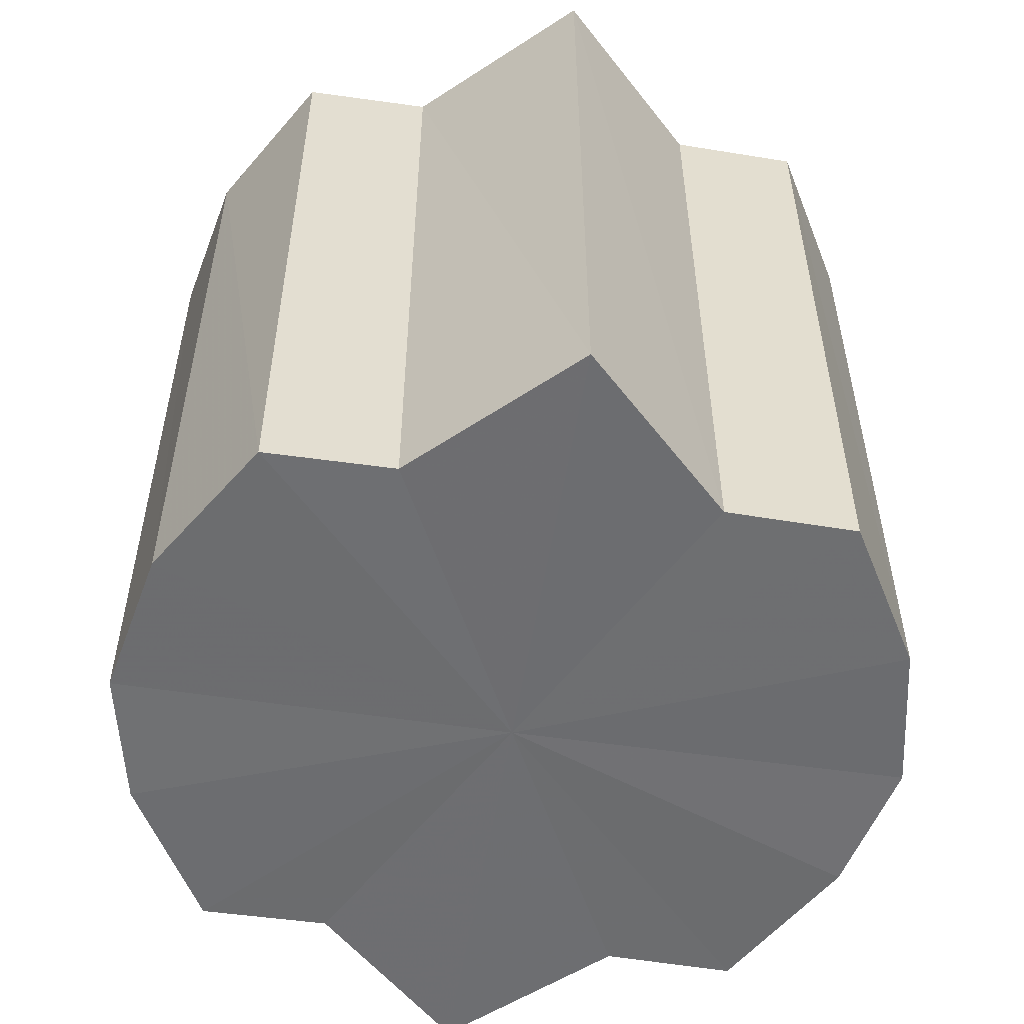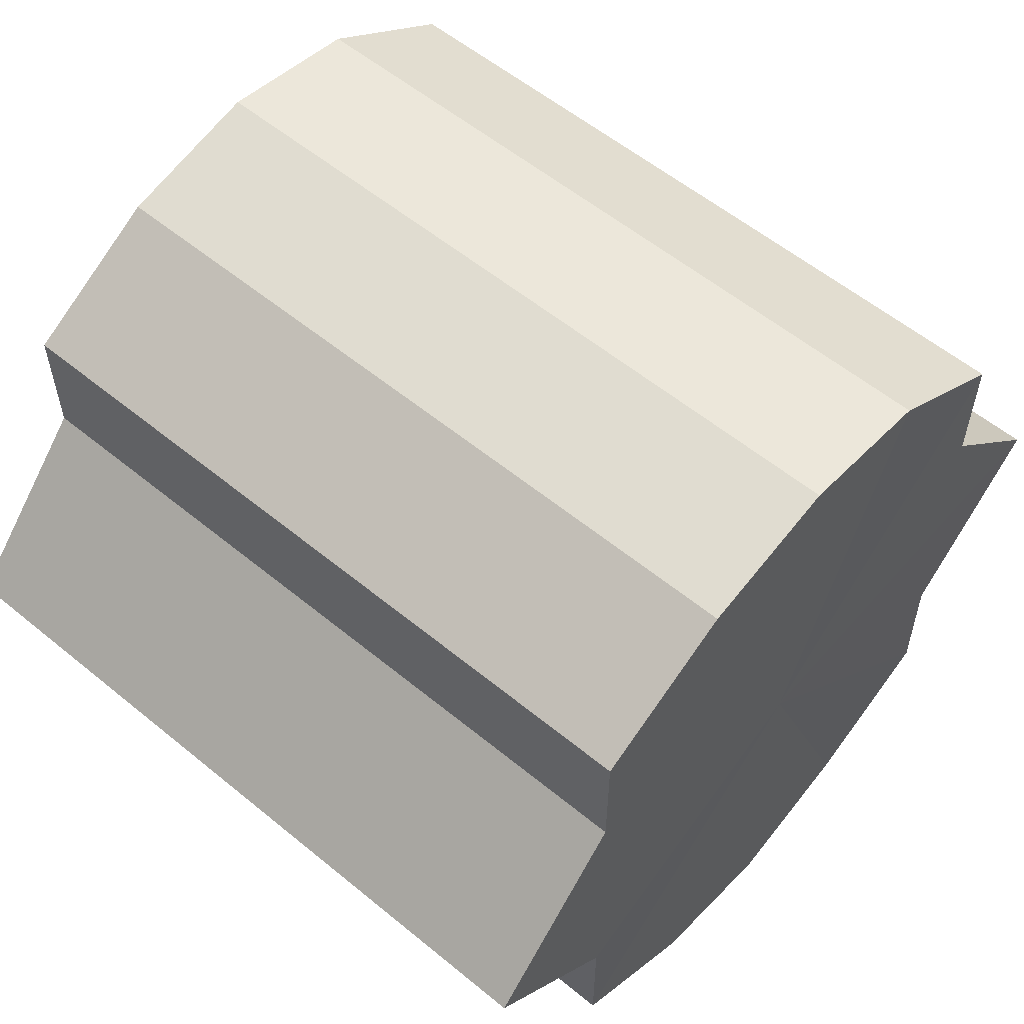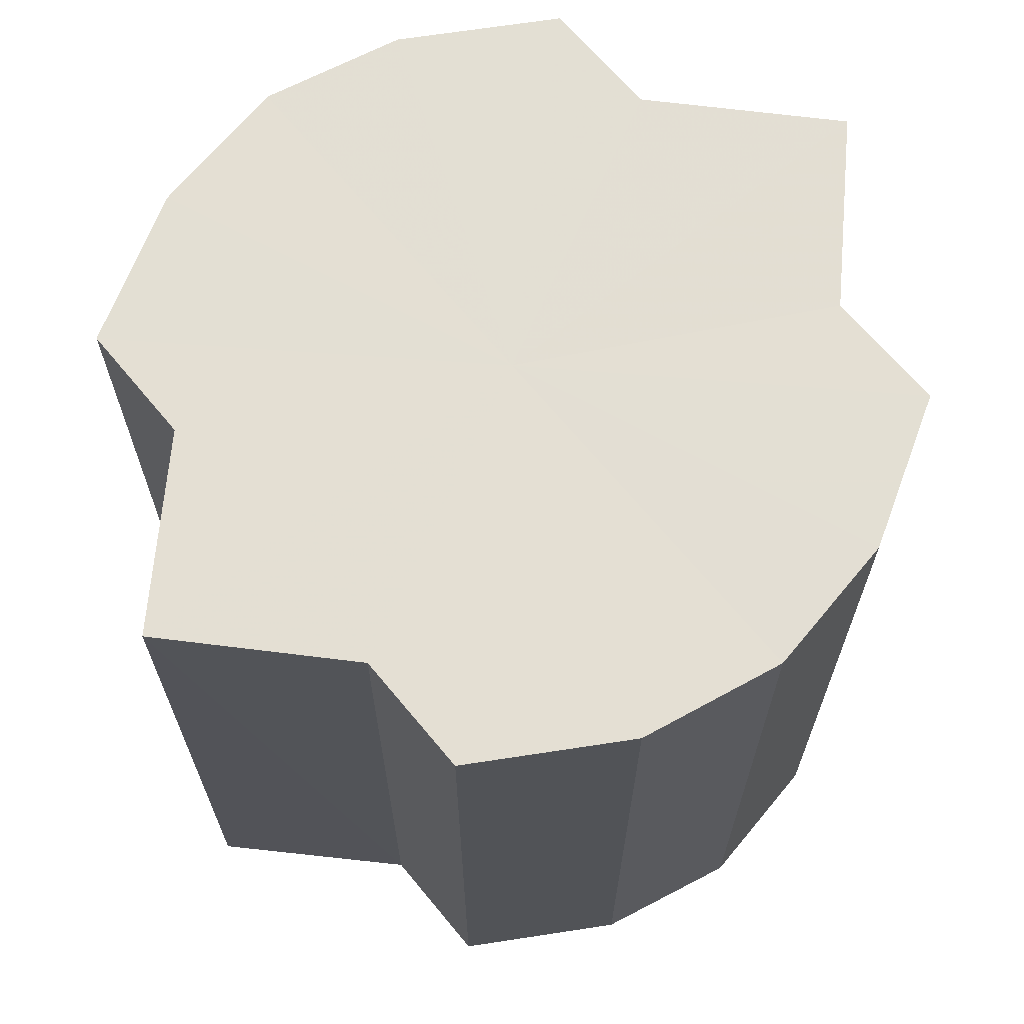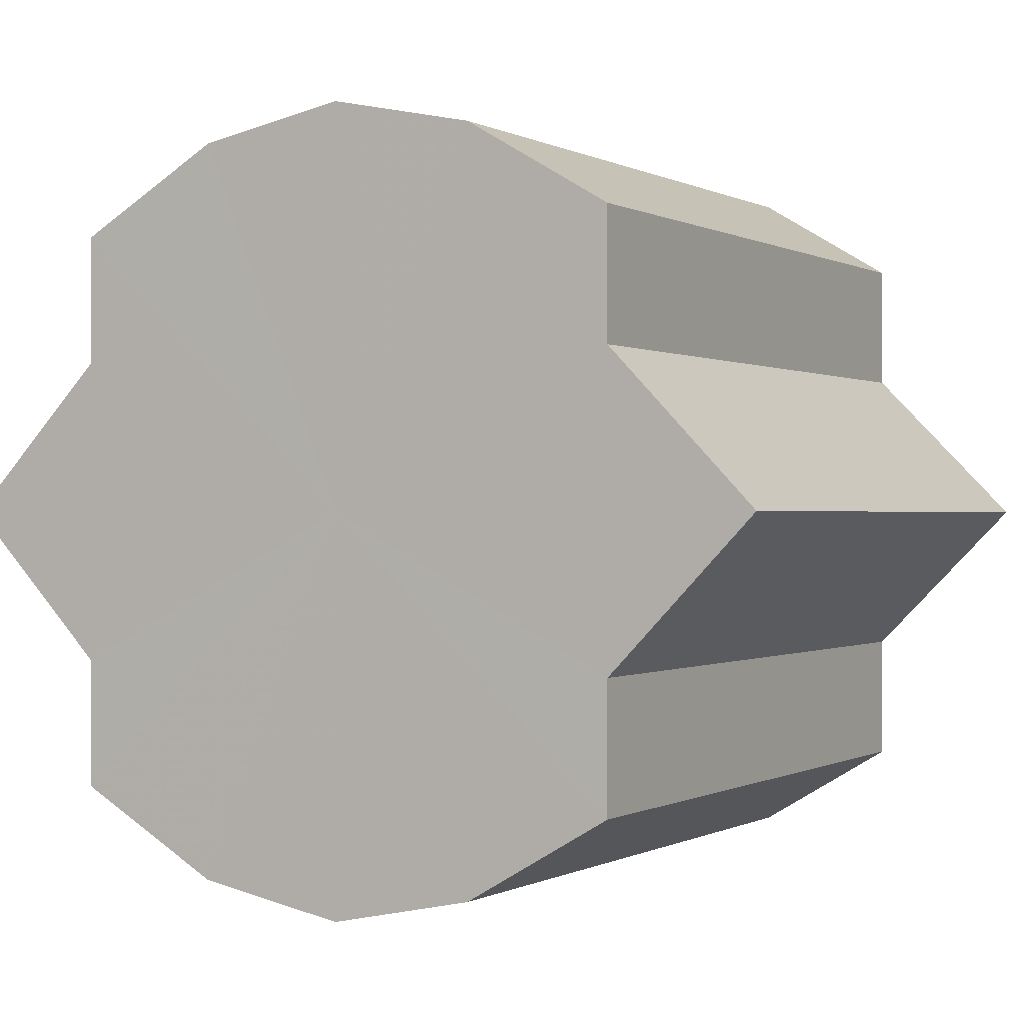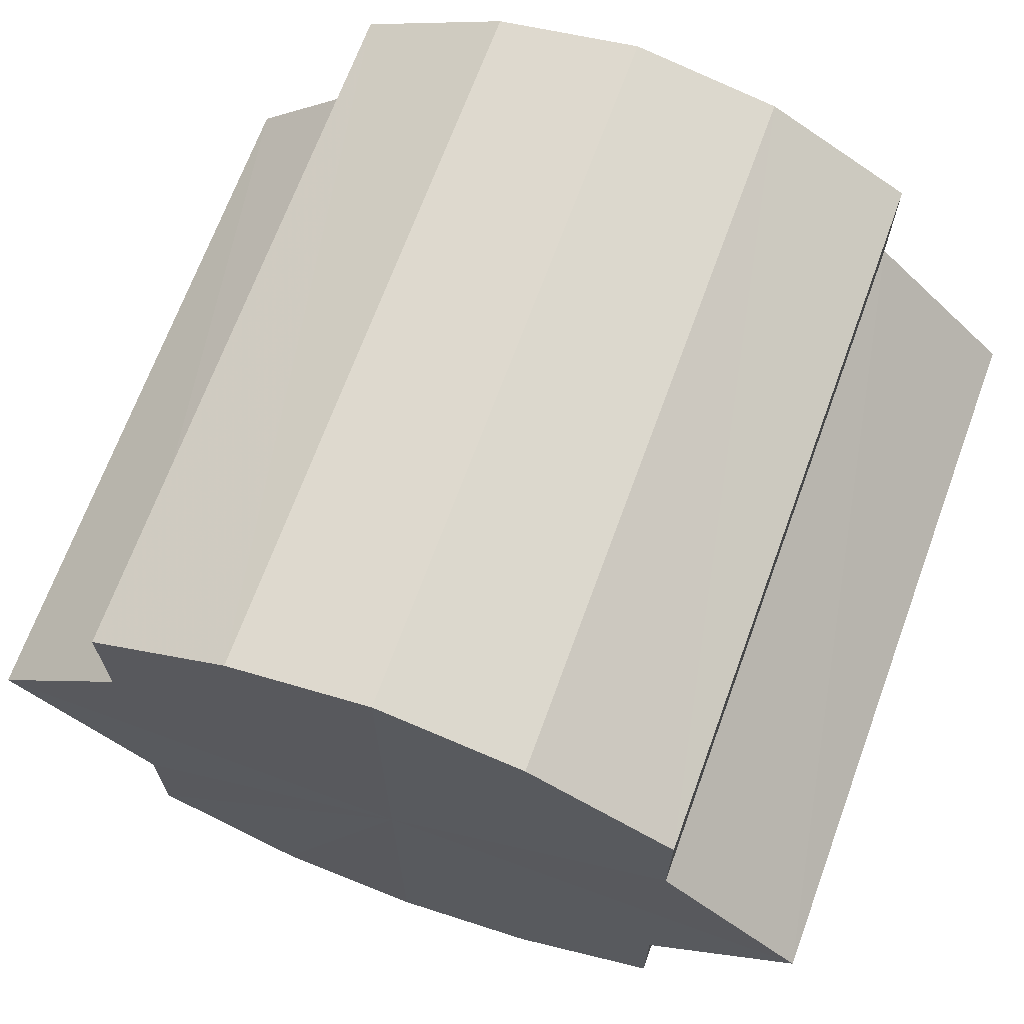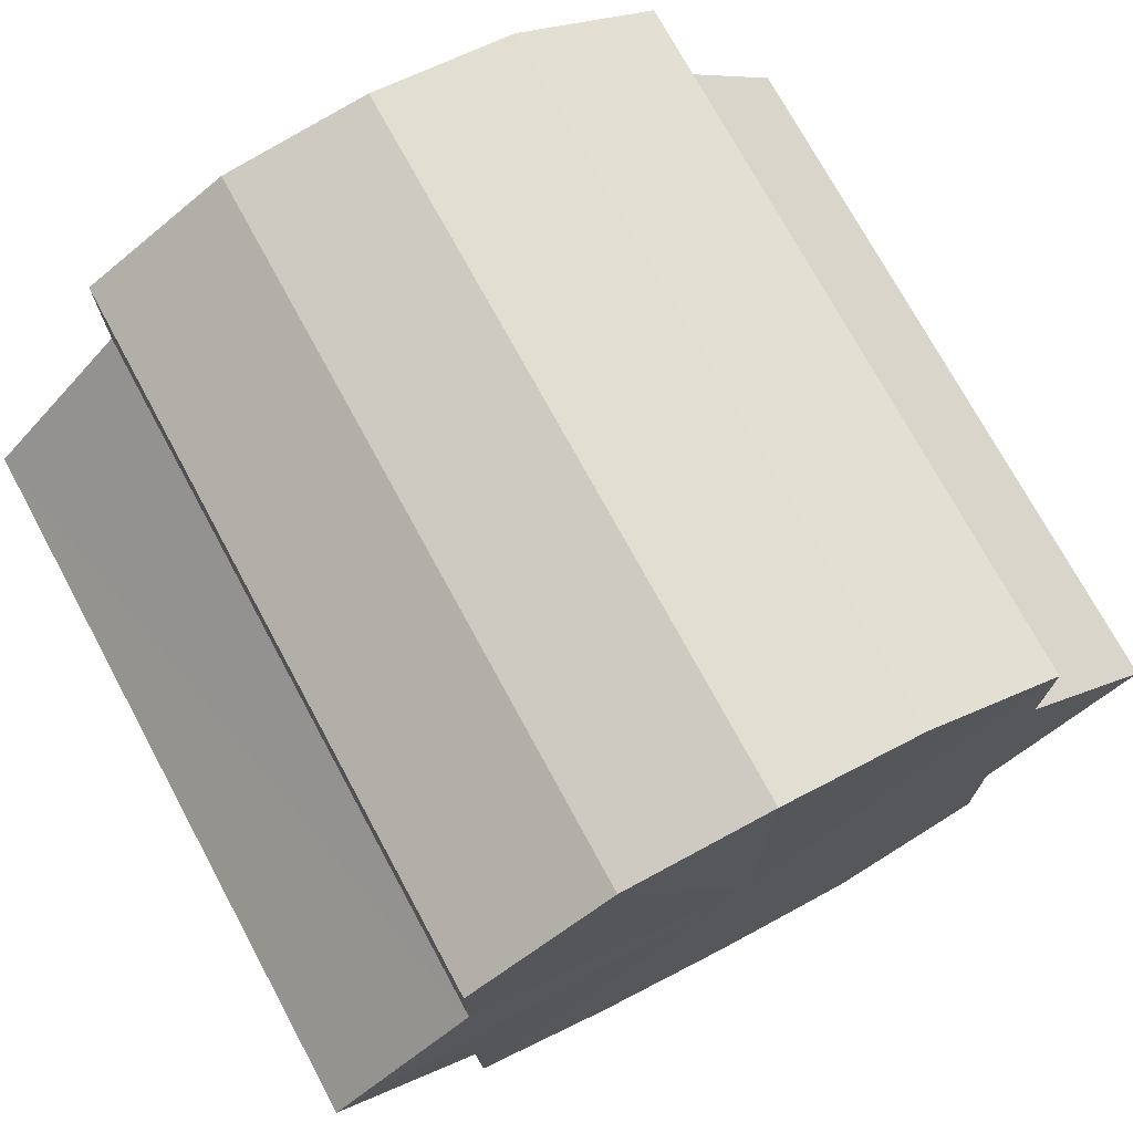
<metadata>
{"format":"obj","ext":"obj","renderer":"f3d","projection":"perspective","resolution":1024,"background":"white","views":[{"elev":-54.3,"azim":80.9,"up":"+Y"},{"elev":57.1,"azim":130.6,"up":"+Z"},{"elev":67.0,"azim":-39.2,"up":"+Y"},{"elev":-0.1,"azim":28.4,"up":"+Z"},{"elev":68.4,"azim":20.1,"up":"+Z"},{"elev":73.6,"azim":-28.5,"up":"+Z"}]}
</metadata>
<code>
o 22789
v 2162 1881 7.962
v 2162 1881 7.96
v 2162 1881 7.962
v 2162 1881 7.954
v 2162 1881 7.96
v 2162 1881 7.96
v 2162 1881 7.96
v 2162 1881 7.945
v 2162 1881 7.954
v 2162 1881 7.935
v 2162 1881 7.945
v 2162 1881 7.954
v 2162 1881 7.954
v 2162 1881 7.945
v 2162 1881 7.945
v 2162 1881 7.935
v 2162 1881 7.935
v 2162 1881 7.945
v 2162 1881 7.945
v 2162 1881 7.954
v 2162 1881 7.954
v 2162 1881 7.96
v 2162 1881 7.96
v 2162 1881 7.962
v 2162 1881 7.962
v 2162 1881 7.96
v 2162 1881 7.96
v 2162 1881 7.954
v 2162 1881 7.954
v 2162 1881 7.945
v 2162 1881 7.945
v 2162 1881 7.935
v 2162 1881 7.935
v 2162 1881 7.935
v 2162 1881 7.945
v 2162 1881 7.925
v 2162 1881 7.954
v 2162 1881 7.916
v 2162 1881 7.96
v 2162 1881 7.91
v 2162 1881 7.962
v 2162 1881 7.908
v 2162 1881 7.96
v 2162 1881 7.91
v 2162 1881 7.954
v 2162 1881 7.916
v 2162 1881 7.945
v 2162 1881 7.925
v 2162 1881 7.935
v 2162 1881 7.925
v 2162 1881 7.935
v 2162 1881 7.916
v 2162 1881 7.925
v 2162 1881 7.91
v 2162 1881 7.916
v 2162 1881 7.908
v 2162 1881 7.91
v 2162 1881 7.91
v 2162 1881 7.908
v 2162 1881 7.916
v 2162 1881 7.91
v 2162 1881 7.925
v 2162 1881 7.916
v 2162 1881 7.935
v 2162 1881 7.925
v 2162 1881 7.935
v 2162 1881 7.925
v 2162 1881 7.916
v 2162 1881 7.925
v 2162 1881 7.91
v 2162 1881 7.916
v 2162 1881 7.908
v 2162 1881 7.91
v 2162 1881 7.91
v 2162 1881 7.908
v 2162 1881 7.916
v 2162 1881 7.91
v 2162 1881 7.925
v 2162 1881 7.916
v 2162 1881 7.935
v 2162 1881 7.925
v 2162 1881 7.935
v 2162 1881 7.962
v 2162 1881 7.96
v 2162 1881 7.96
v 2162 1881 7.954
v 2162 1881 7.954
v 2162 1881 7.945
v 2162 1881 7.945
v 2162 1881 7.935
v 2162 1881 7.935
v 2162 1881 7.925
v 2162 1881 7.925
v 2162 1881 7.916
v 2162 1881 7.916
v 2162 1881 7.91
v 2162 1881 7.91
v 2162 1881 7.908
f 1 2 3
f 2 4 5
f 6 1 7
f 4 8 9
f 8 10 11
f 12 6 13
f 14 12 15
f 16 14 17
f 17 18 19
f 19 20 21
f 21 22 23
f 23 24 25
f 25 26 27
f 27 28 29
f 29 30 31
f 31 32 33
f 34 32 35
f 34 36 32
f 34 35 37
f 34 38 36
f 34 37 39
f 34 40 38
f 34 39 41
f 34 42 40
f 34 41 43
f 34 44 42
f 34 43 45
f 34 46 44
f 34 45 47
f 34 48 46
f 34 47 49
f 34 49 48
f 50 49 51
f 52 53 50
f 54 55 52
f 56 57 54
f 58 59 56
f 60 61 58
f 62 63 60
f 64 65 62
f 66 67 64
f 67 68 69
f 68 70 71
f 70 72 73
f 72 74 75
f 74 76 77
f 76 78 79
f 78 80 81
f 82 83 84
f 82 85 83
f 82 84 86
f 82 87 85
f 82 86 88
f 82 89 87
f 82 88 90
f 82 91 89
f 82 90 92
f 82 93 91
f 82 92 94
f 82 95 93
f 82 94 96
f 82 97 95
f 82 96 98
f 82 98 97

</code>
